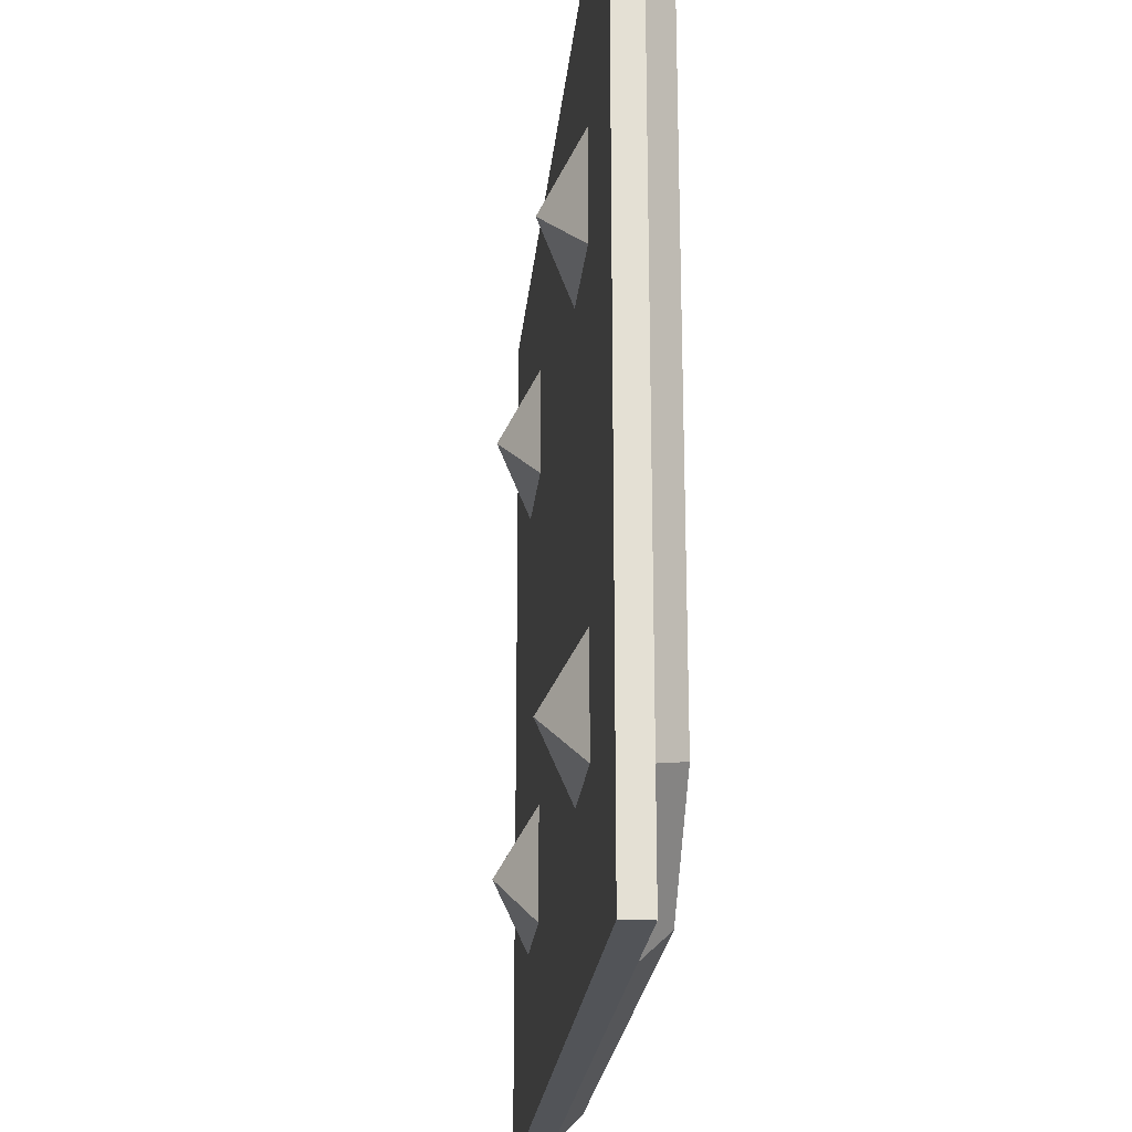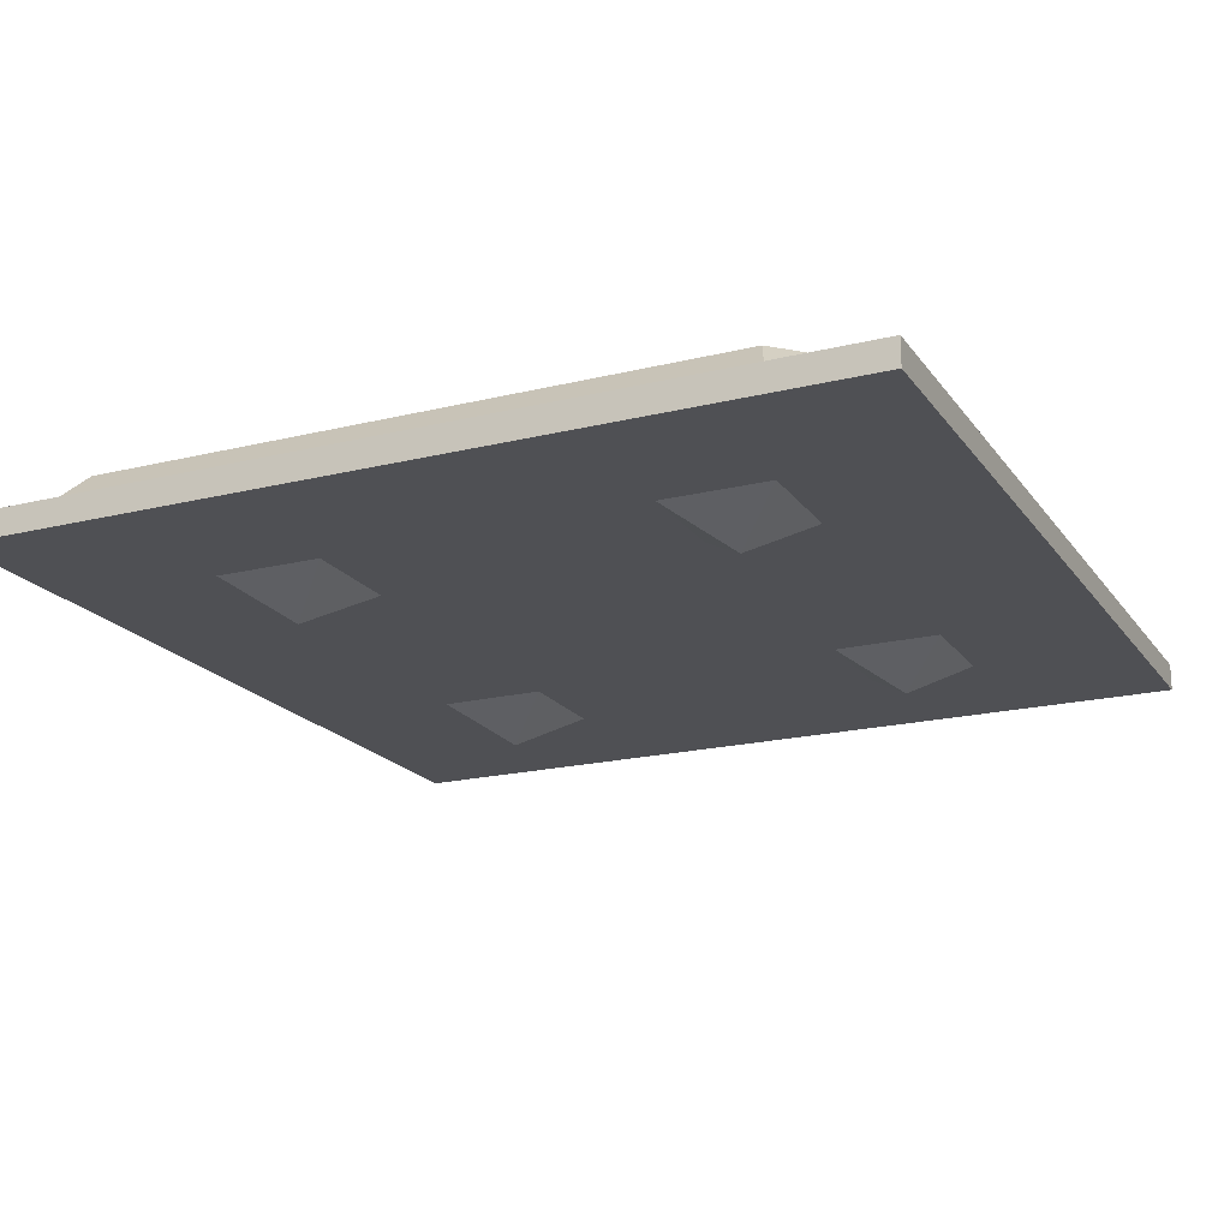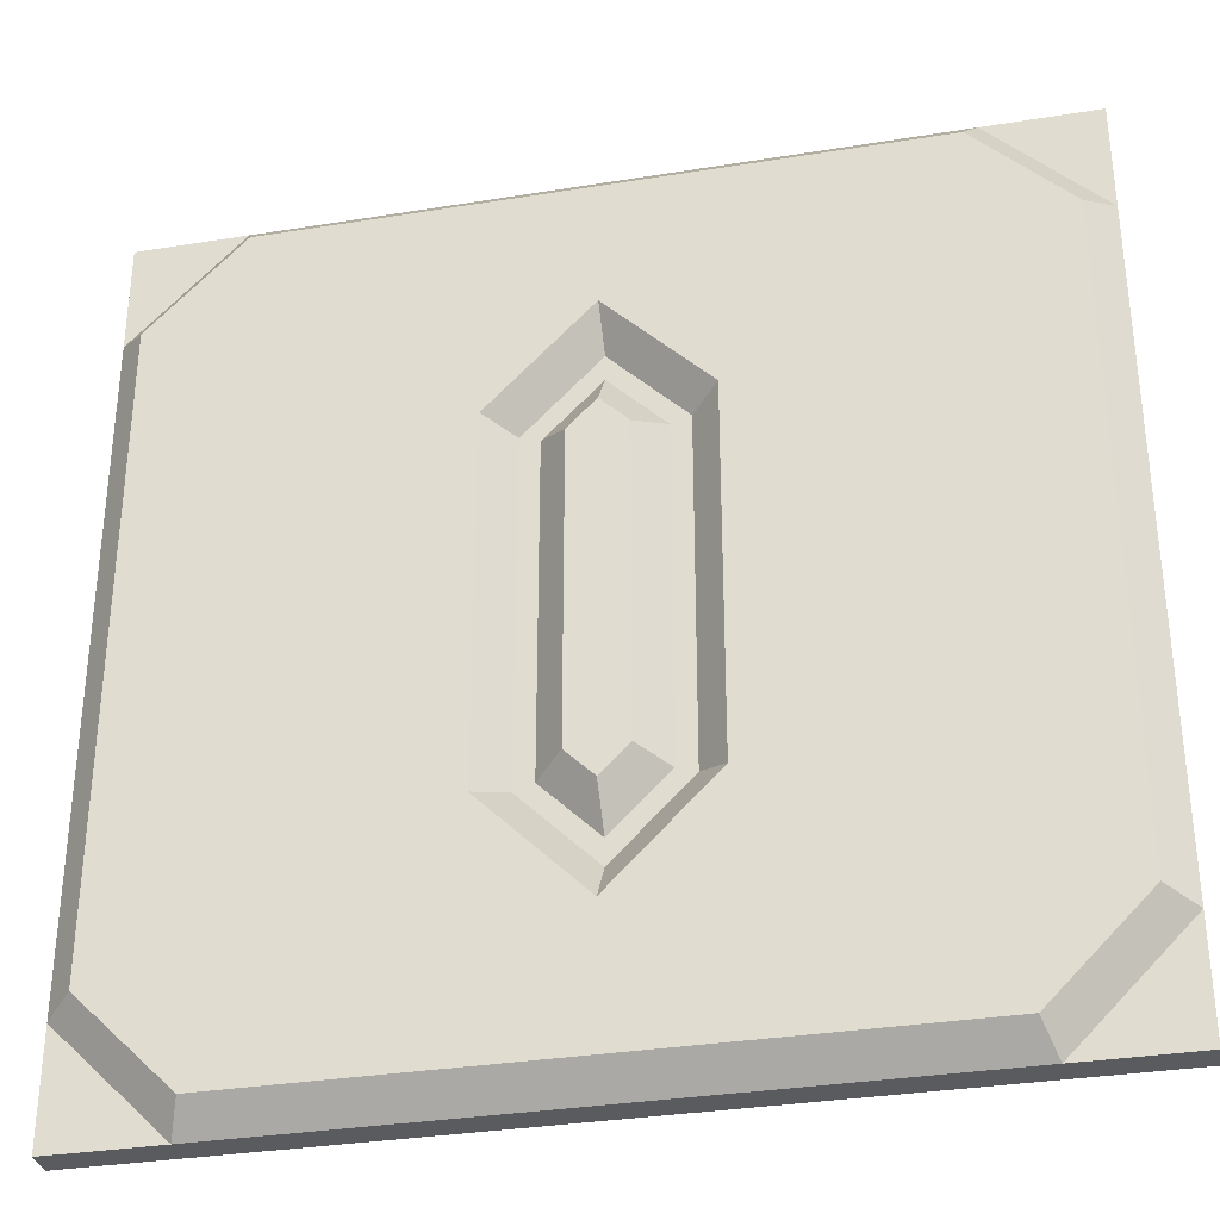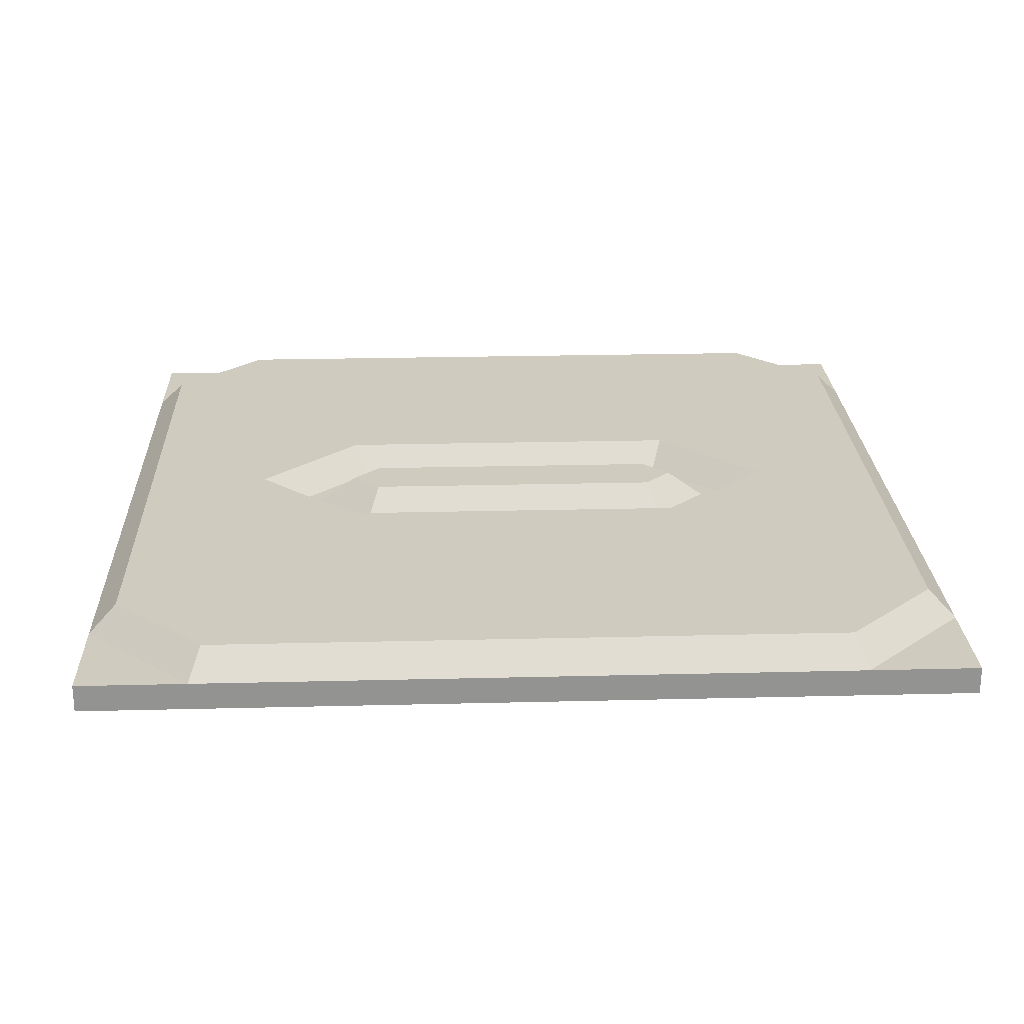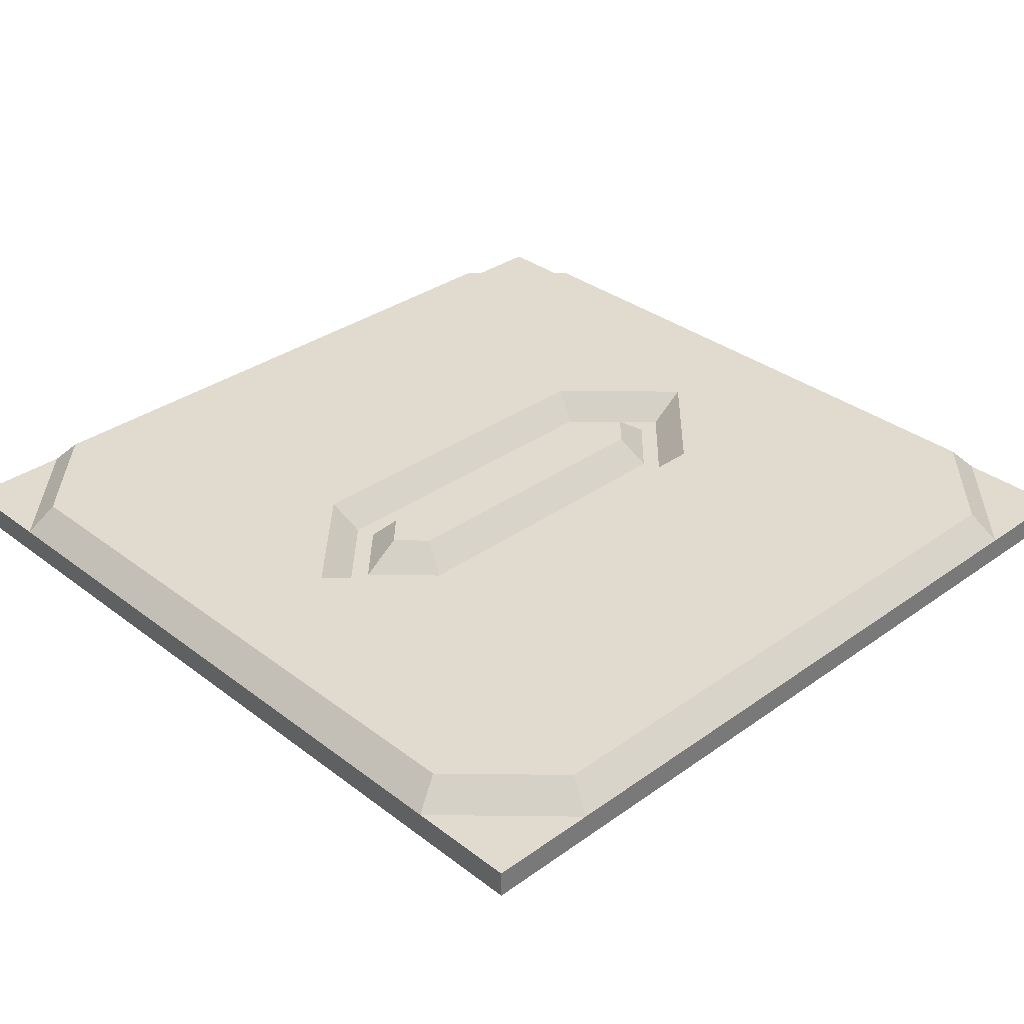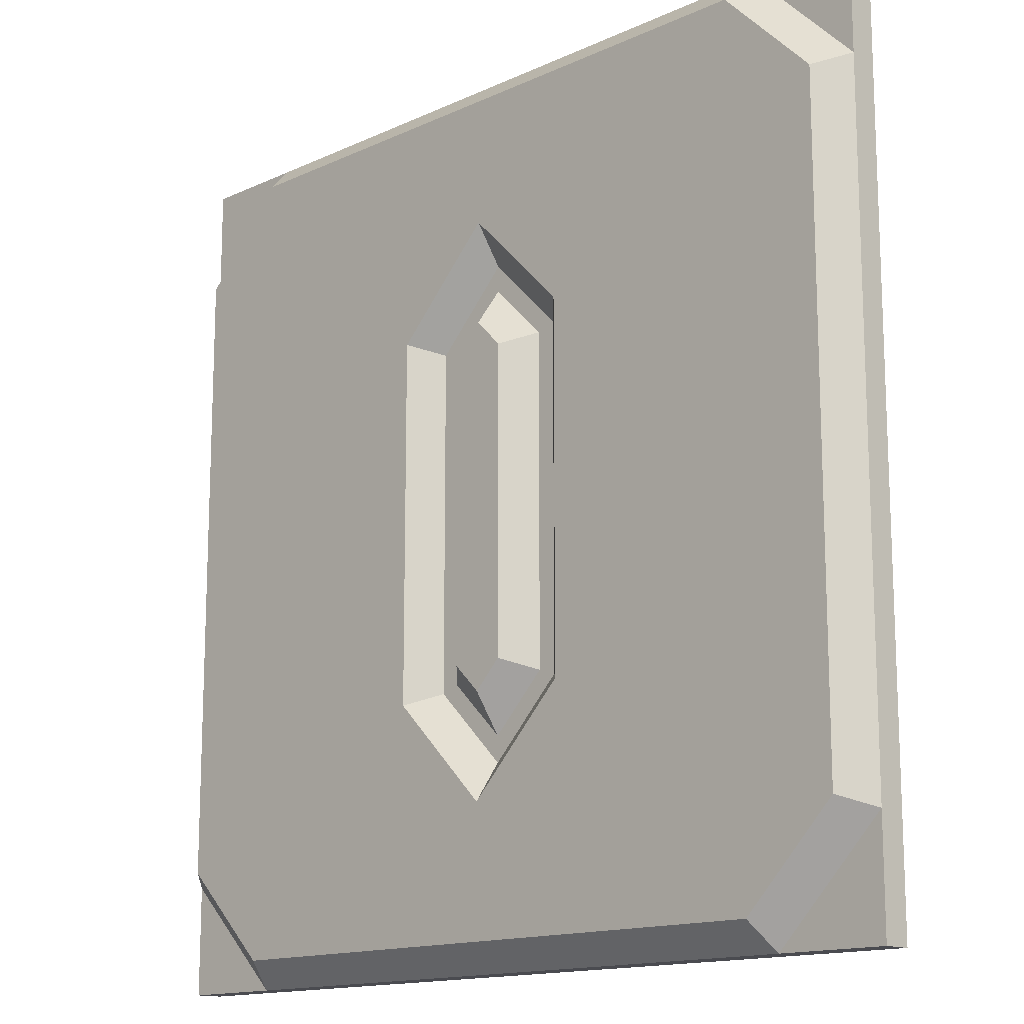
<metadata>
{"format":"obj","ext":"obj","renderer":"f3d","projection":"perspective","resolution":1024,"background":"white","views":[{"elev":-22.9,"azim":84.5,"up":"+Z"},{"elev":-19.2,"azim":114.9,"up":"+Y"},{"elev":-33.2,"azim":-167.5,"up":"+Z"},{"elev":23.7,"azim":-92.4,"up":"+Y"},{"elev":33.6,"azim":45.9,"up":"+Y"},{"elev":-14.5,"azim":-135.0,"up":"+Z"}]}
</metadata>
<code>
g default
v 0.3744 -0.4375 0.8744
v 0.5 -0.4375 1
v 0.6256 -0.4375 0.8744
v 0.3744 -0.4375 0.1256
v 0.5 -0.4375 0
v 0.6256 -0.4375 0.1256
v 0.4369 -0.375 0.8485
v 0.4369 -0.375 0.1515
v 0.5 -0.375 0.9116
v 0.5631 -0.375 0.8485
v 0.5631 -0.375 0.1515
v 0.5 -0.375 0.08837
v 0.3315 -0.4375 0.1116
v 0.5 -0.4375 -0.05786
v 0.3315 -0.4375 0.8884
v 0.5 -0.4375 1.058
v 0.6685 -0.4375 0.8884
v 0.6685 -0.4375 0.1116
v 0.269 -0.375 0.08587
v 0.5 -0.375 -0.1465
v 0.269 -0.375 0.9141
v 0.5 -0.375 1.146
v 0.731 -0.375 0.9141
v 0.731 -0.375 0.08587
v -0.1748 -0.375 -0.3495
v -0.1748 -0.375 1.35
v 1.175 -0.375 -0.3495
v 1.175 -0.375 1.35
v 0.125 -0.5 0.125
v 0 -0.5858 0
v -0.125 -0.5 0.125
v 0.125 -0.5 -0.125
v -0.125 -0.5 -0.125
v 0.125 -0.5 1.125
v 0 -0.5858 1
v -0.125 -0.5 1.125
v 0.125 -0.5 0.875
v -0.125 -0.5 0.875
v 1.125 -0.5 0.125
v 1 -0.5858 0
v 0.875 -0.5 0.125
v 1.125 -0.5 -0.125
v 0.875 -0.5 -0.125
v -0.5 -0.4375 1.25
v -0.25 -0.4375 1.5
v 1.5 -0.4375 1.25
v 1.25 -0.4375 1.5
v -0.5 -0.4375 -0.25
v -0.25 -0.4375 -0.5
v 1.5 -0.4375 -0.25
v 1.25 -0.4375 -0.5
v -0.3495 -0.375 1.175
v 1.35 -0.375 1.175
v 1.35 -0.375 -0.1748
v -0.3495 -0.375 -0.1748
v -0.4375 -0.375 1.224
v -0.4375 -0.375 -0.2241
v -0.2241 -0.375 1.438
v 1.224 -0.375 1.438
v 1.438 -0.375 1.224
v 1.438 -0.375 -0.2241
v -0.2241 -0.375 -0.4375
v 1.224 -0.375 -0.4375
v -0.5 -0.5 1.5
v 1.5 -0.5 1.5
v -0.5 -0.4375 1.5
v 1.5 -0.4375 1.5
v -0.5 -0.4375 -0.5
v 1.5 -0.4375 -0.5
v -0.5 -0.5 -0.5
v 1.5 -0.5 -0.5
v -0.407 -0.5 -0.407
v 1.407 -0.5 -0.407
v 1.407 -0.5 1.407
v -0.407 -0.5 1.407
v 1.125 -0.5 1.125
v 1 -0.5858 1
v 0.875 -0.5 1.125
v 1.125 -0.5 0.875
v 0.875 -0.5 0.875
g geo_body_C1
f 7 1 2 9
f 1 7 8 4
f 4 8 12 5
f 9 2 3 10
f 10 3 6 11
f 11 6 5 12
f 7 10 11 8
f 7 9 10
f 8 11 12
f 14 16 17 18
f 19 13 14 20
f 13 19 21 15
f 20 14 18 24
f 15 21 22 16
f 16 22 23 17
f 17 23 24 18
f 14 13 15 16
f 20 25 19
f 21 19 25 26
f 22 28 23
f 24 23 28 27
f 27 25 20
f 27 20 24
f 26 22 21
f 26 28 22
f 29 31 30
f 30 33 32
f 31 33 30
f 32 29 30
f 34 36 35
f 35 38 37
f 36 38 35
f 37 34 35
f 39 41 40
f 40 43 42
f 41 43 40
f 42 39 40
f 44 56 57 48
f 56 44 45 58
f 48 57 62 49
f 58 45 47 59
f 59 47 46 60
f 60 46 50 61
f 61 50 51 63
f 49 62 63 51
f 56 58 26 52
f 58 59 28 26
f 59 60 53 28
f 60 61 54 53
f 61 63 27 54
f 63 62 25 27
f 62 57 55 25
f 57 56 52 55
f 52 26 25 55
f 27 28 53 54
f 47 65 67
f 68 49 70
f 72 73 74 75
f 65 71 50 46
f 44 64 66
f 46 47 67
f 51 50 69
f 48 49 68
f 66 45 44
f 64 65 47 45
f 64 45 66
f 70 64 44 48
f 70 48 68
f 71 51 69
f 70 49 51 71
f 70 71 73 72
f 71 65 74 73
f 65 64 75 74
f 64 70 72 75
f 65 46 67
f 50 71 69
f 76 78 77
f 77 80 79
f 78 80 77
f 79 76 77

</code>
